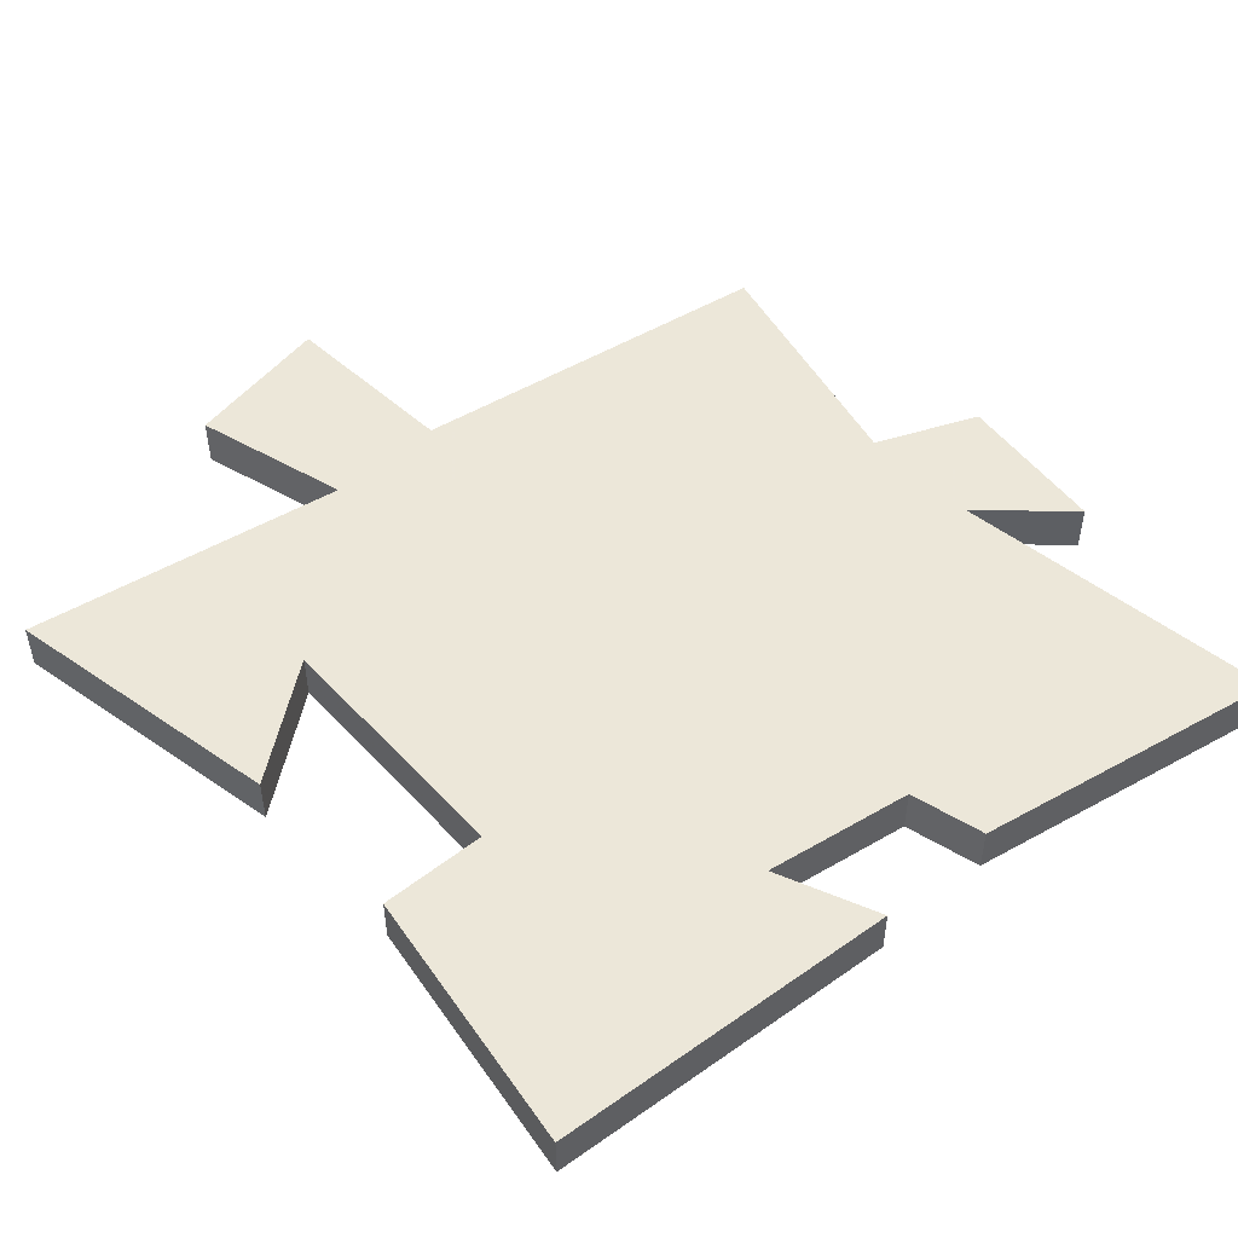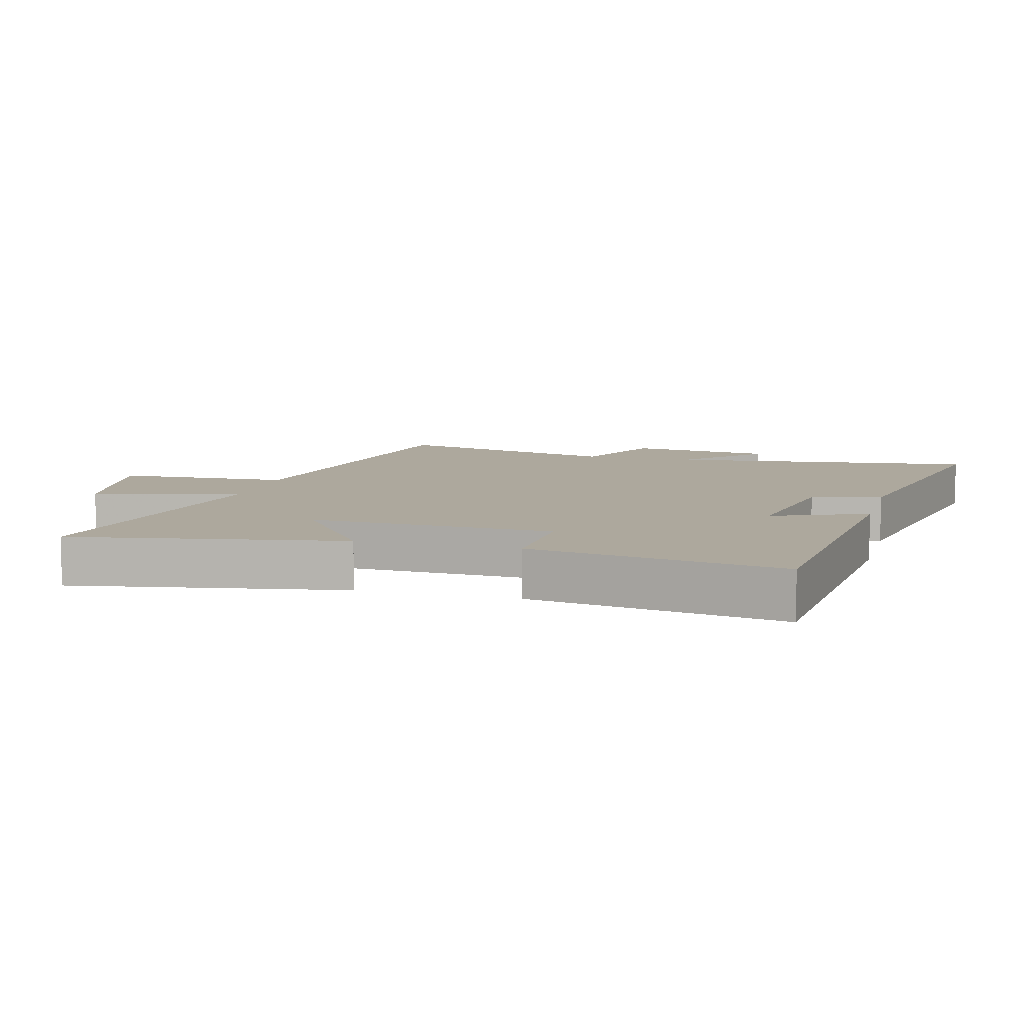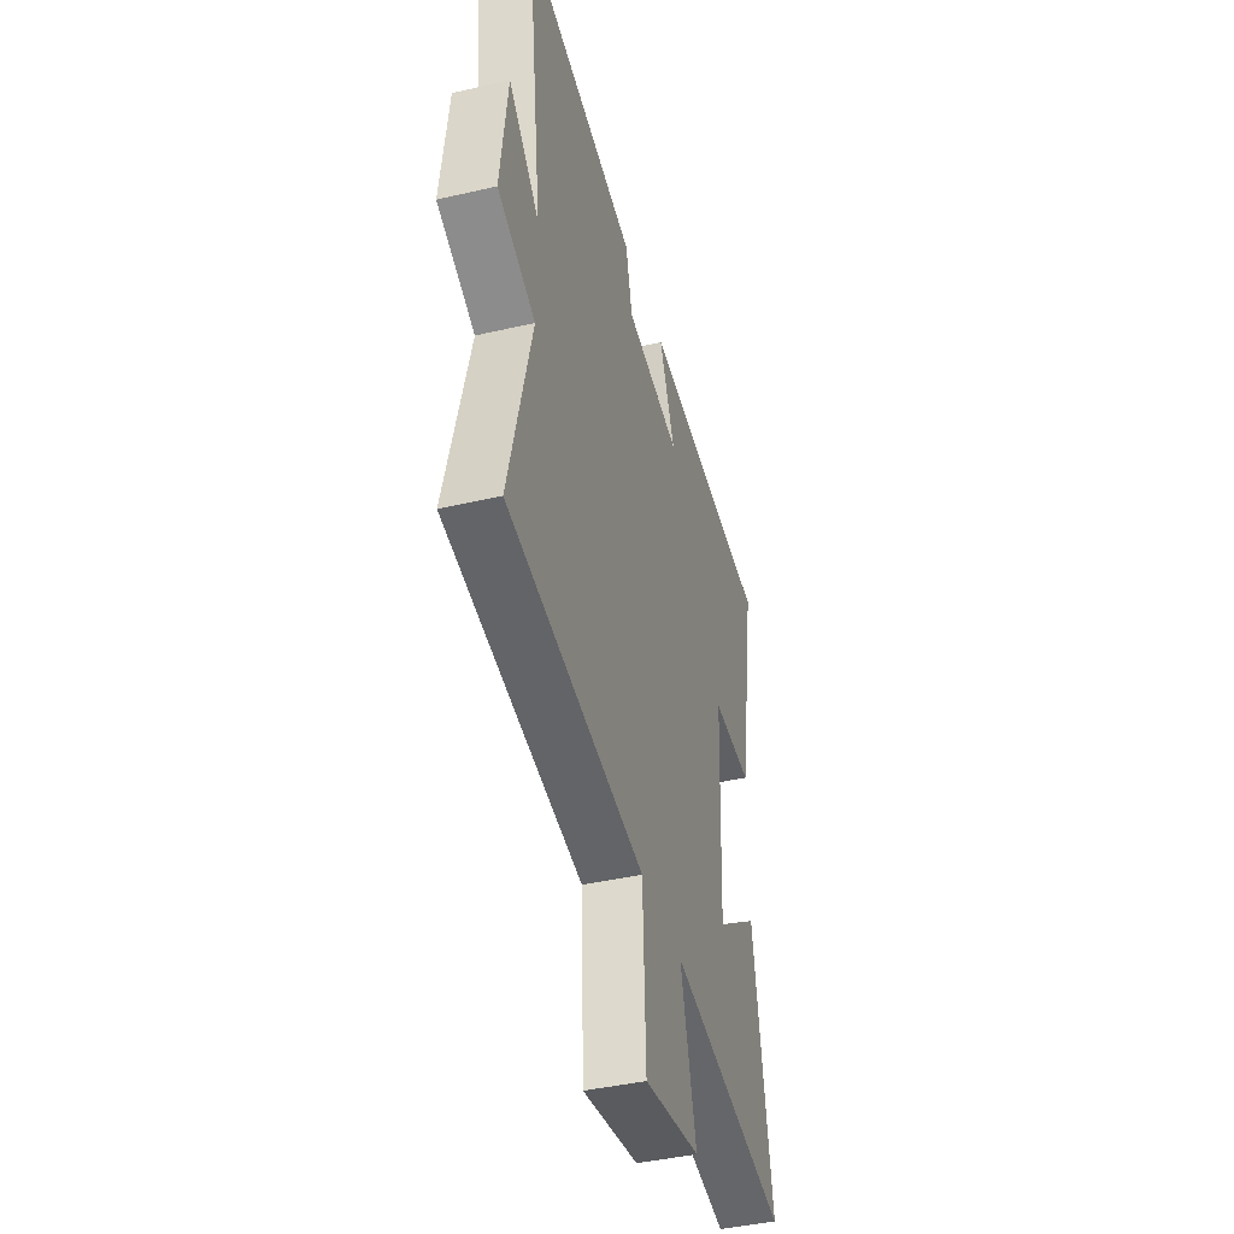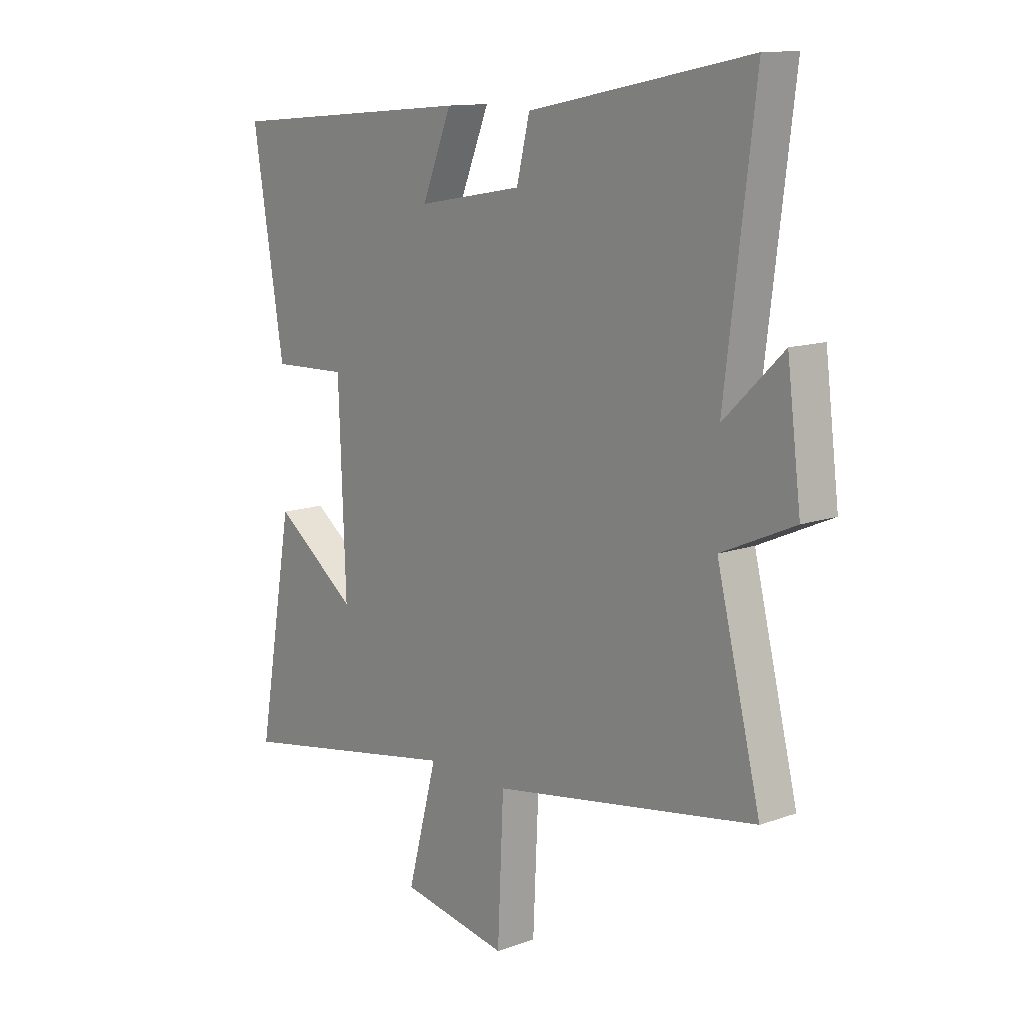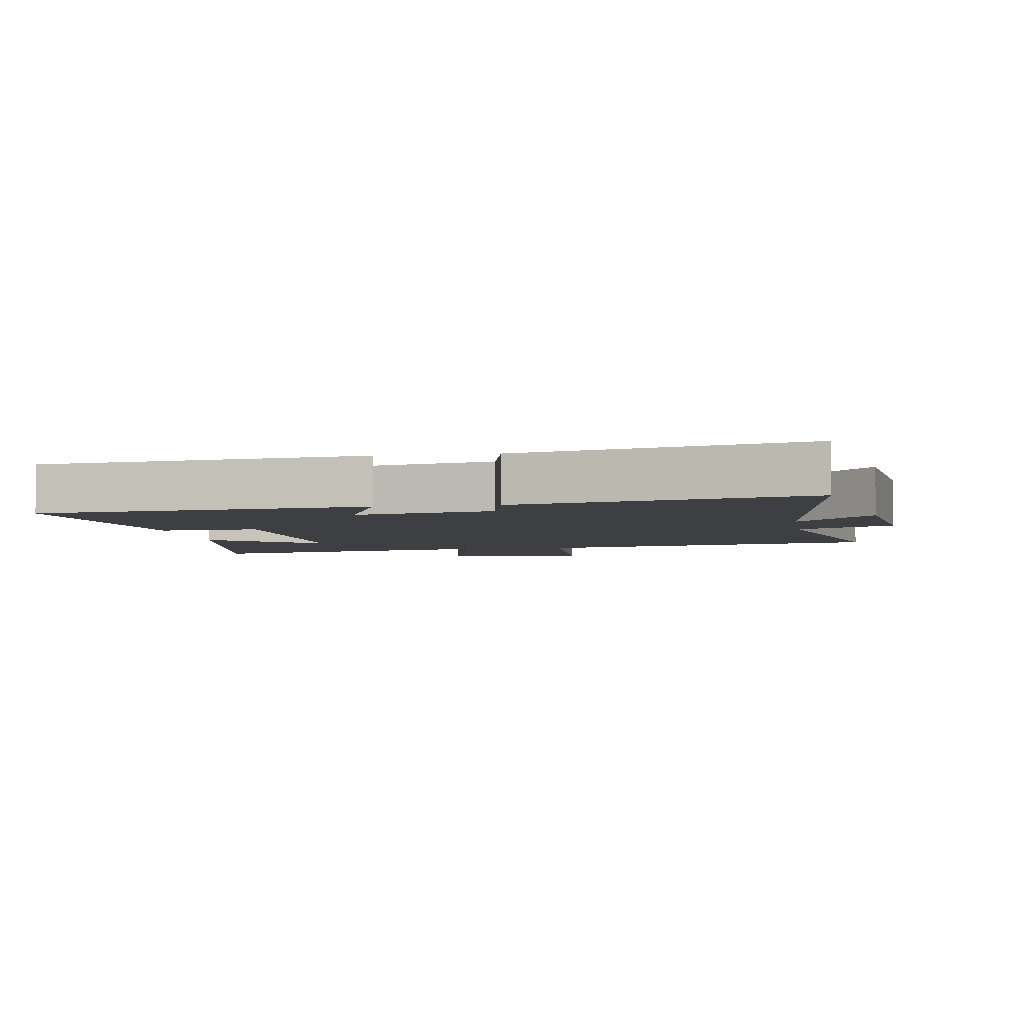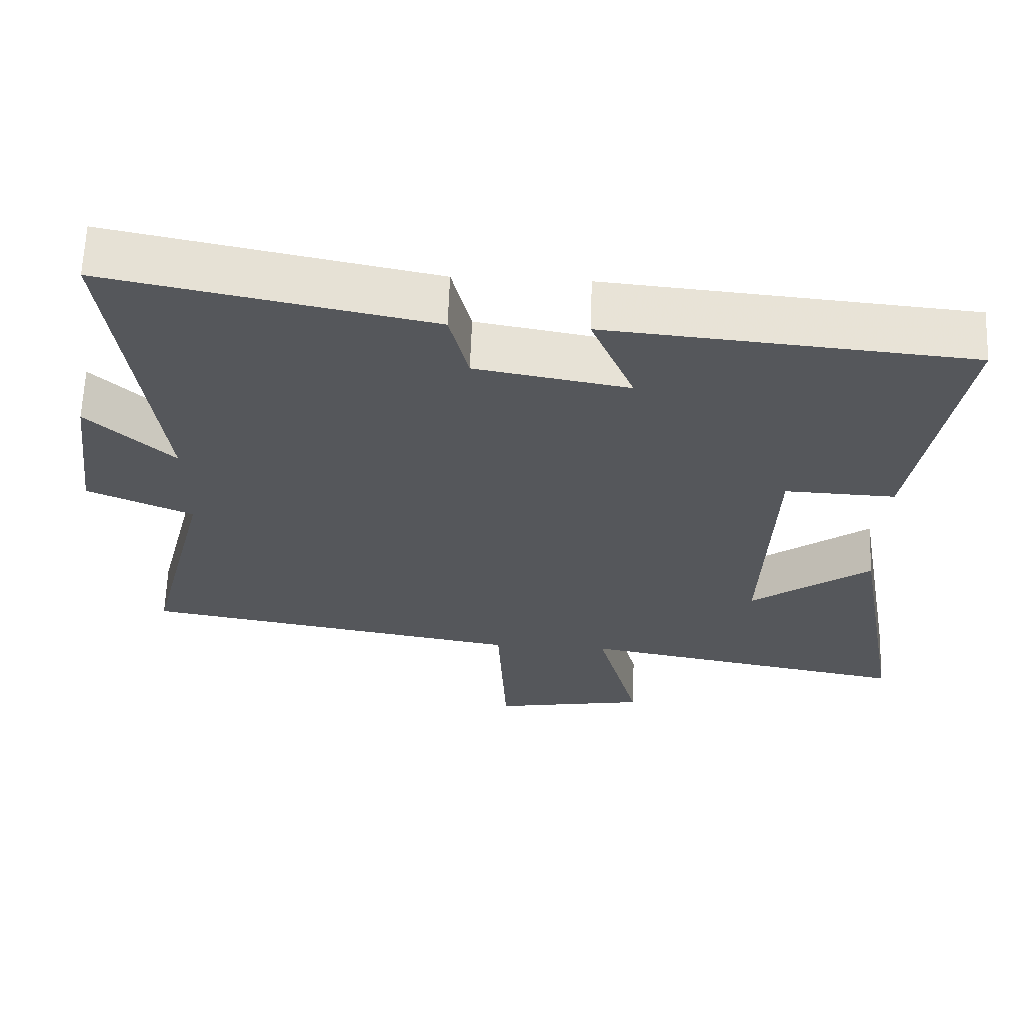
<metadata>
{"format":"obj","ext":"obj","renderer":"f3d","projection":"perspective","resolution":1024,"background":"white","views":[{"elev":50.2,"azim":-42.8,"up":"+Y"},{"elev":8.7,"azim":-75.1,"up":"+Y"},{"elev":-42.0,"azim":105.6,"up":"+Z"},{"elev":12.6,"azim":50.2,"up":"+Z"},{"elev":-4.3,"azim":9.1,"up":"+Y"},{"elev":63.5,"azim":-177.9,"up":"+Z"}]}
</metadata>
<code>
v 0.559 0.07 0.59
v 0.5 0.07 0.116
v 0.618 0.07 0.229
v 0.646 0.07 0.007
v 0.5 0.07 -0.058
v 0.588 0.07 -0.409
v 0.058 0.07 -0.5
v 0.046 0.07 -0.763
v -0.17 0.07 -0.725
v -0.11 0.07 -0.5
v -0.572 0.07 -0.585
v -0.5 0.07 -0.173
v -0.333 0.07 -0.295
v -0.347 0.07 0.077
v -0.5 0.07 0.071
v -0.563 0.07 0.455
v -0.062 0.07 0.5
v -0.122 0.07 0.355
v 0.09 0.07 0.393
v 0.116 0.07 0.5
v 0.559 0 0.59
v 0.5 0 0.116
v 0.618 0 0.229
v 0.646 0 0.007
v 0.5 0 -0.058
v 0.588 0 -0.409
v 0.058 0 -0.5
v 0.046 0 -0.763
v -0.17 0 -0.725
v -0.11 0 -0.5
v -0.572 0 -0.585
v -0.5 0 -0.173
v -0.333 0 -0.295
v -0.347 0 0.077
v -0.5 0 0.071
v -0.563 0 0.455
v -0.062 0 0.5
v -0.122 0 0.355
v 0.09 0 0.393
v 0.116 0 0.5
f 19 20 1 2
f 18 19 2
f 15 16 17 18
f 14 15 18 2
f 13 14 2
f 10 11 12 13
f 10 13 2
f 7 8 9 10
f 5 6 7 10
f 5 10 2 3
f 3 4 5
f 22 21 40 39
f 22 39 38
f 38 37 36 35
f 22 38 35 34
f 22 34 33
f 33 32 31 30
f 22 33 30
f 30 29 28 27
f 30 27 26 25
f 23 22 30 25
f 25 24 23
f 1 21 22 2
f 2 22 23 3
f 3 23 24 4
f 4 24 25 5
f 5 25 26 6
f 6 26 27 7
f 7 27 28 8
f 8 28 29 9
f 9 29 30 10
f 10 30 31 11
f 11 31 32 12
f 12 32 33 13
f 13 33 34 14
f 14 34 35 15
f 15 35 36 16
f 16 36 37 17
f 17 37 38 18
f 18 38 39 19
f 19 39 40 20
f 20 40 21 1

</code>
